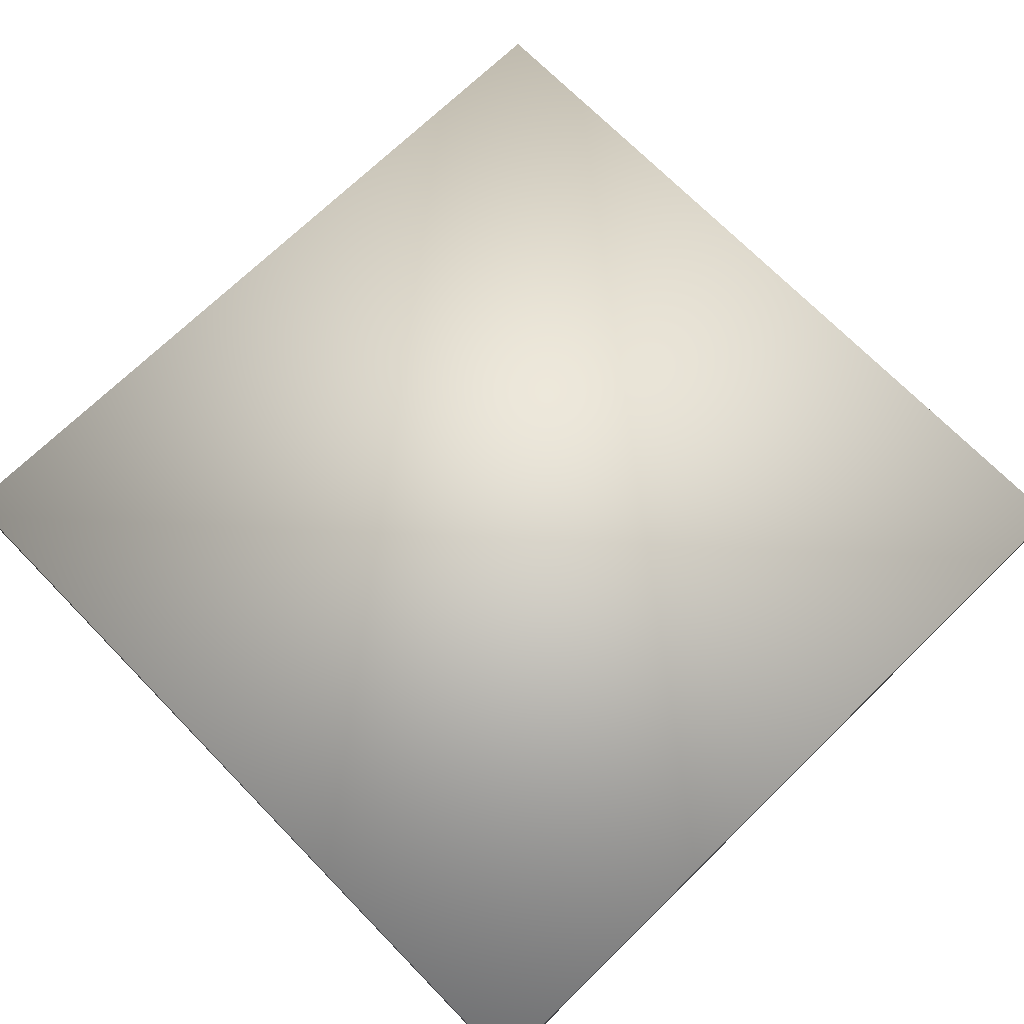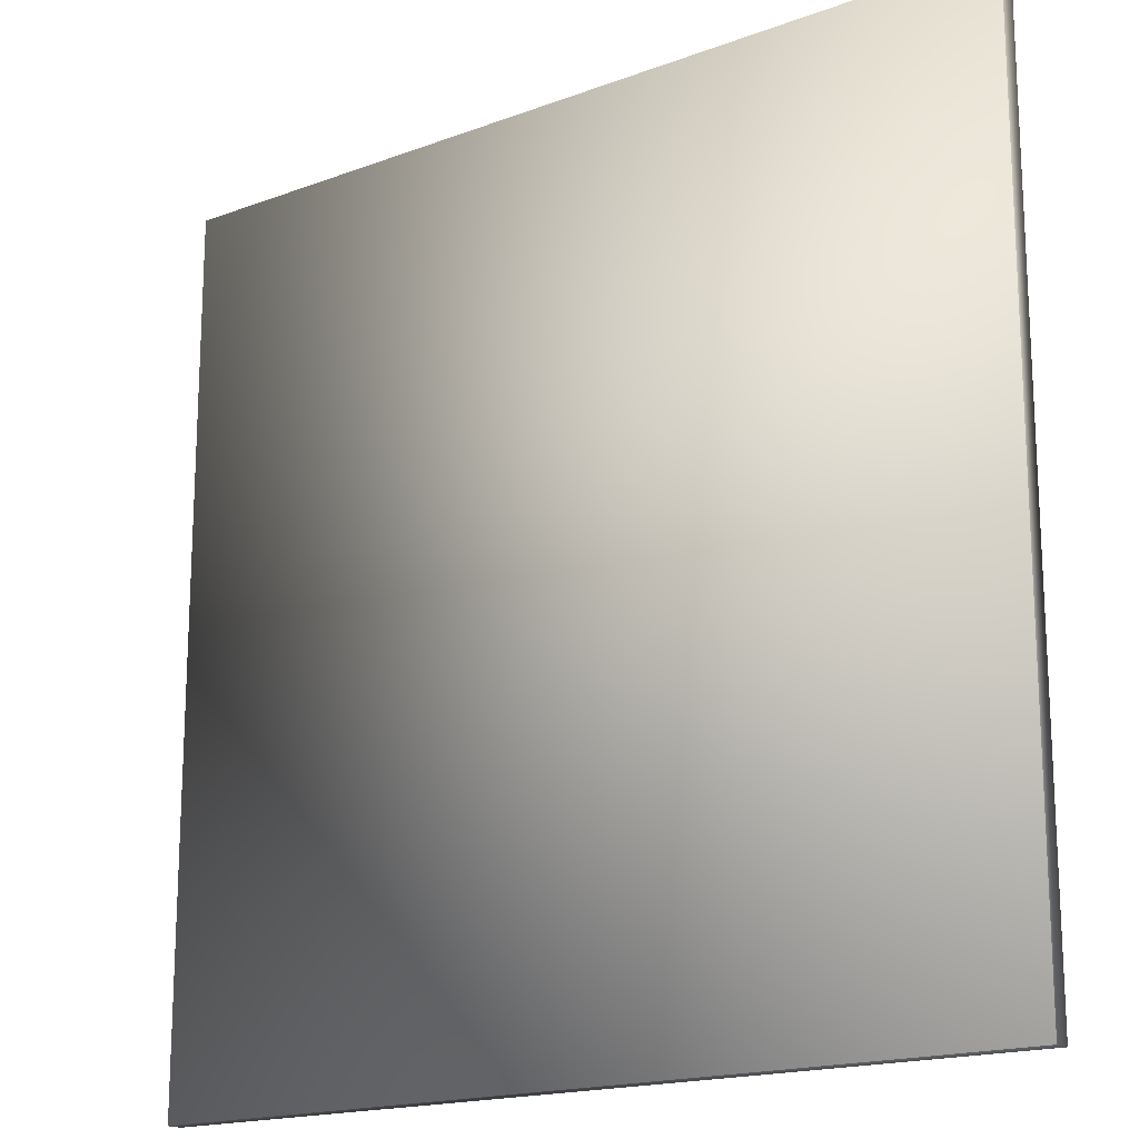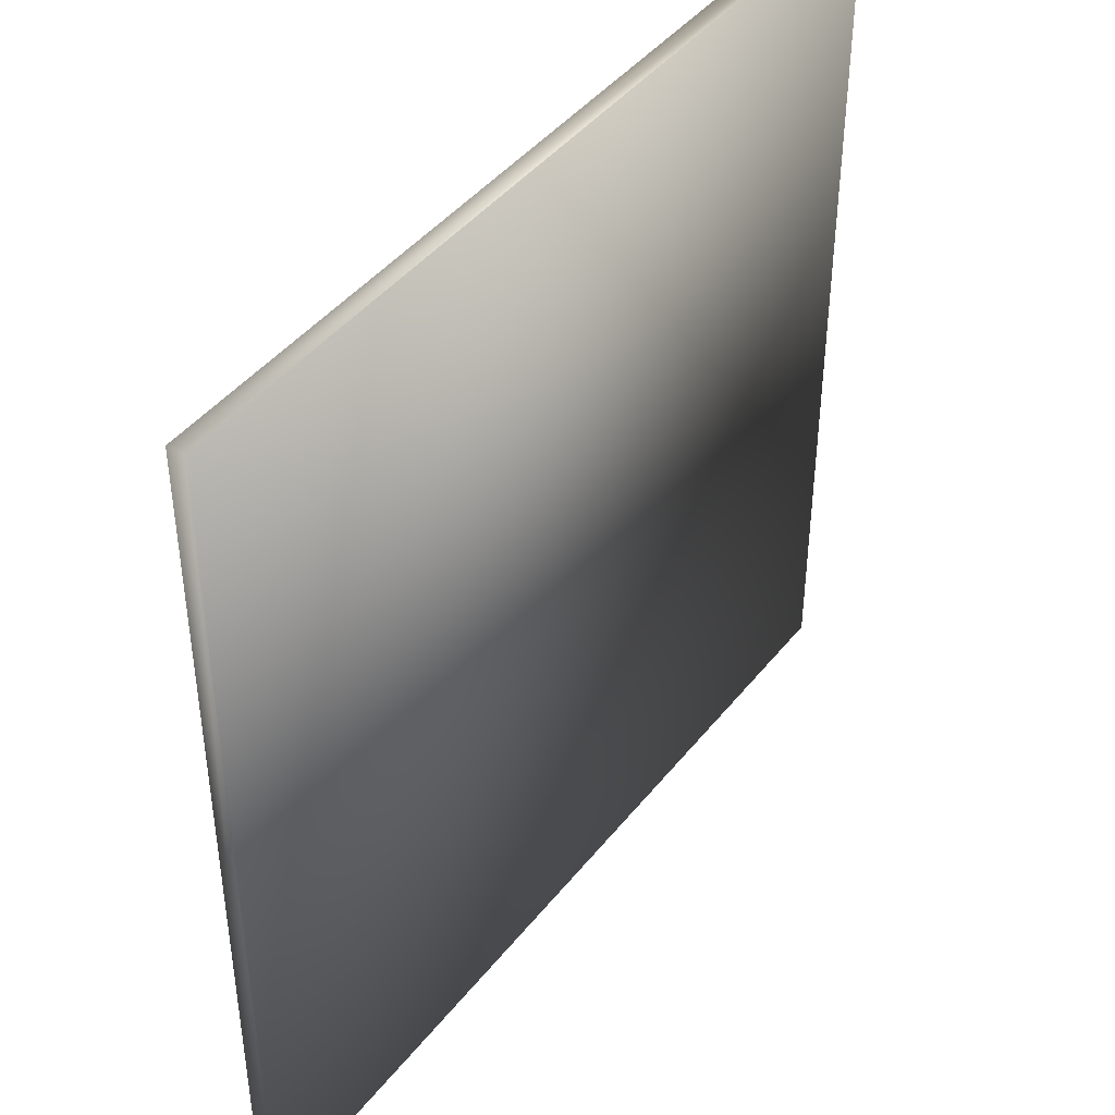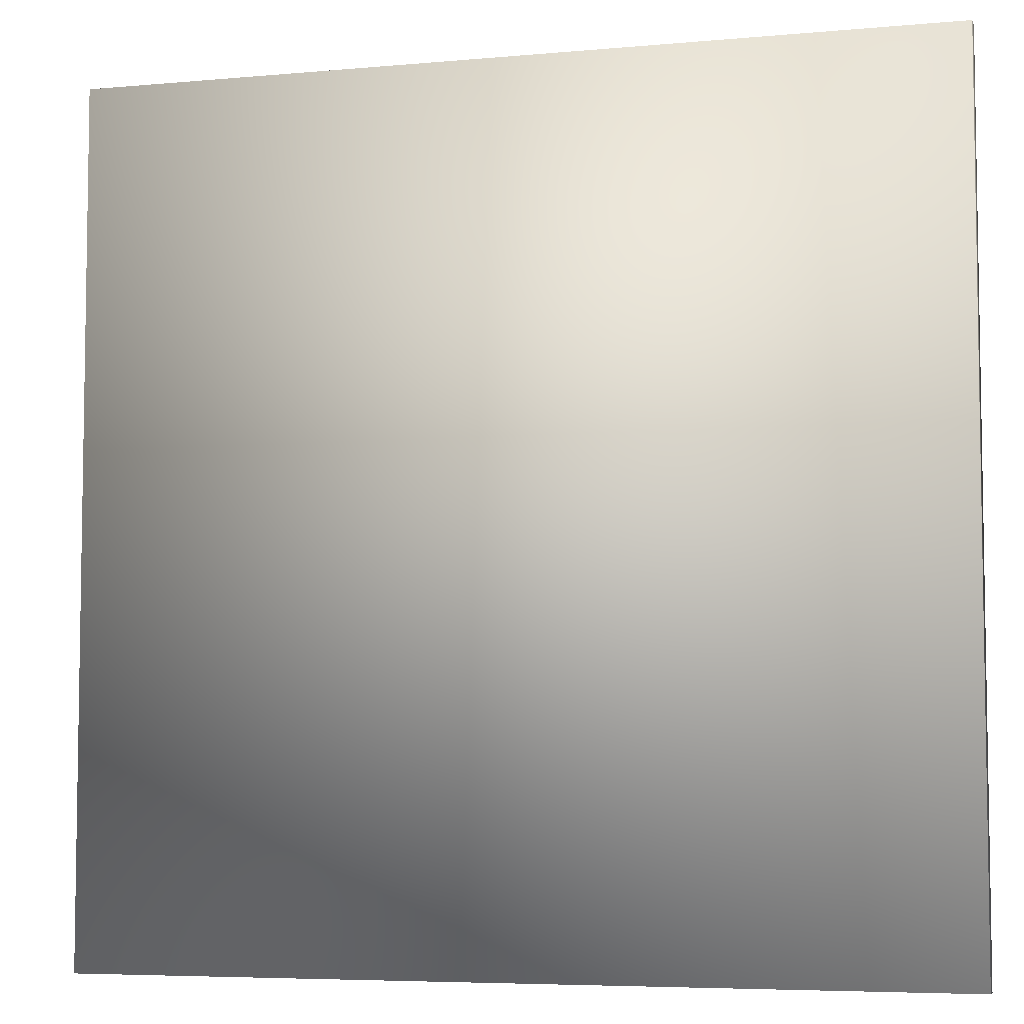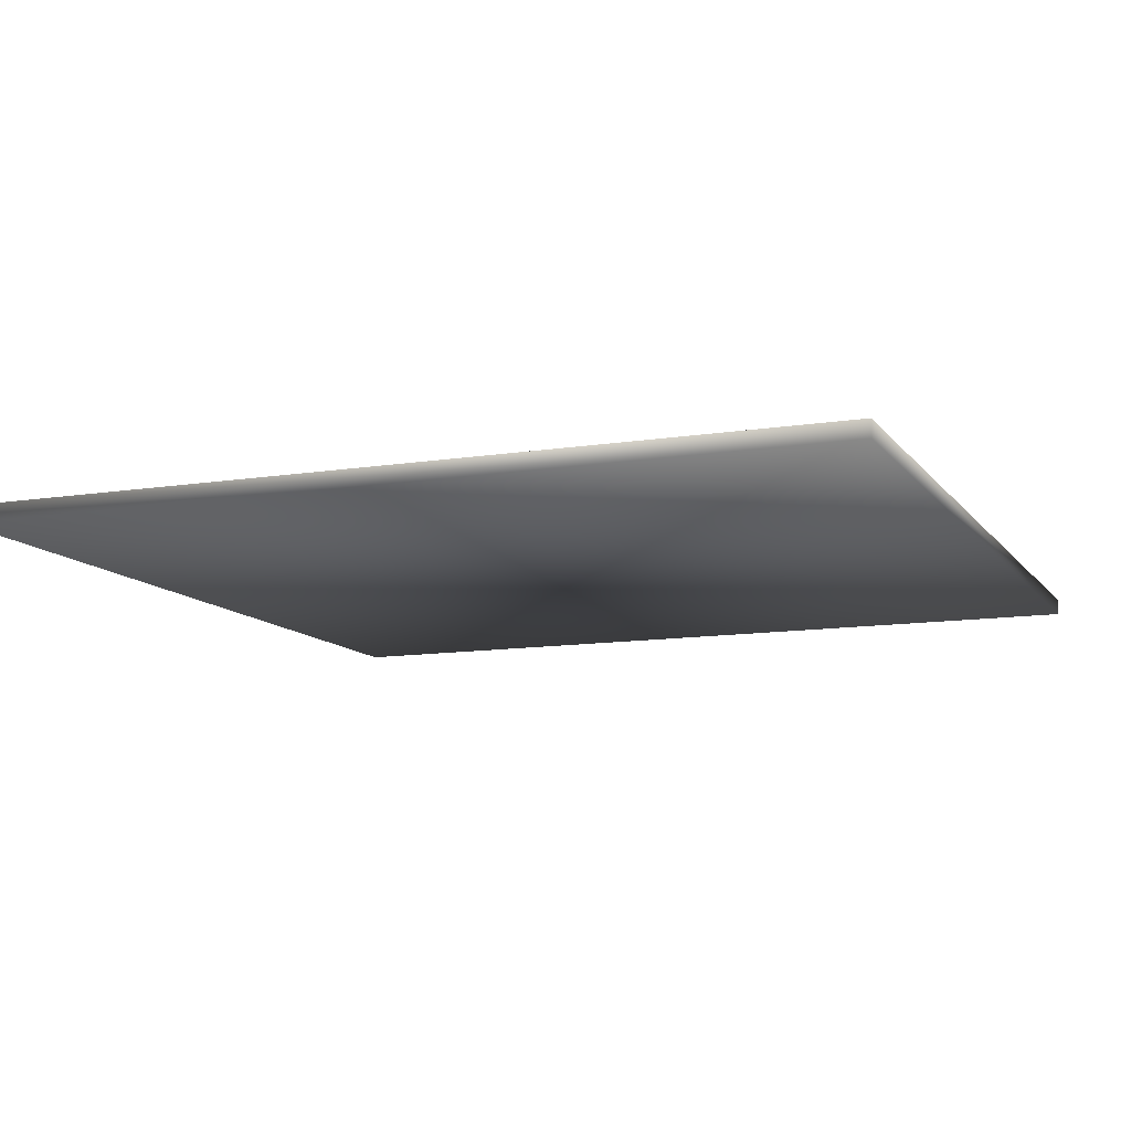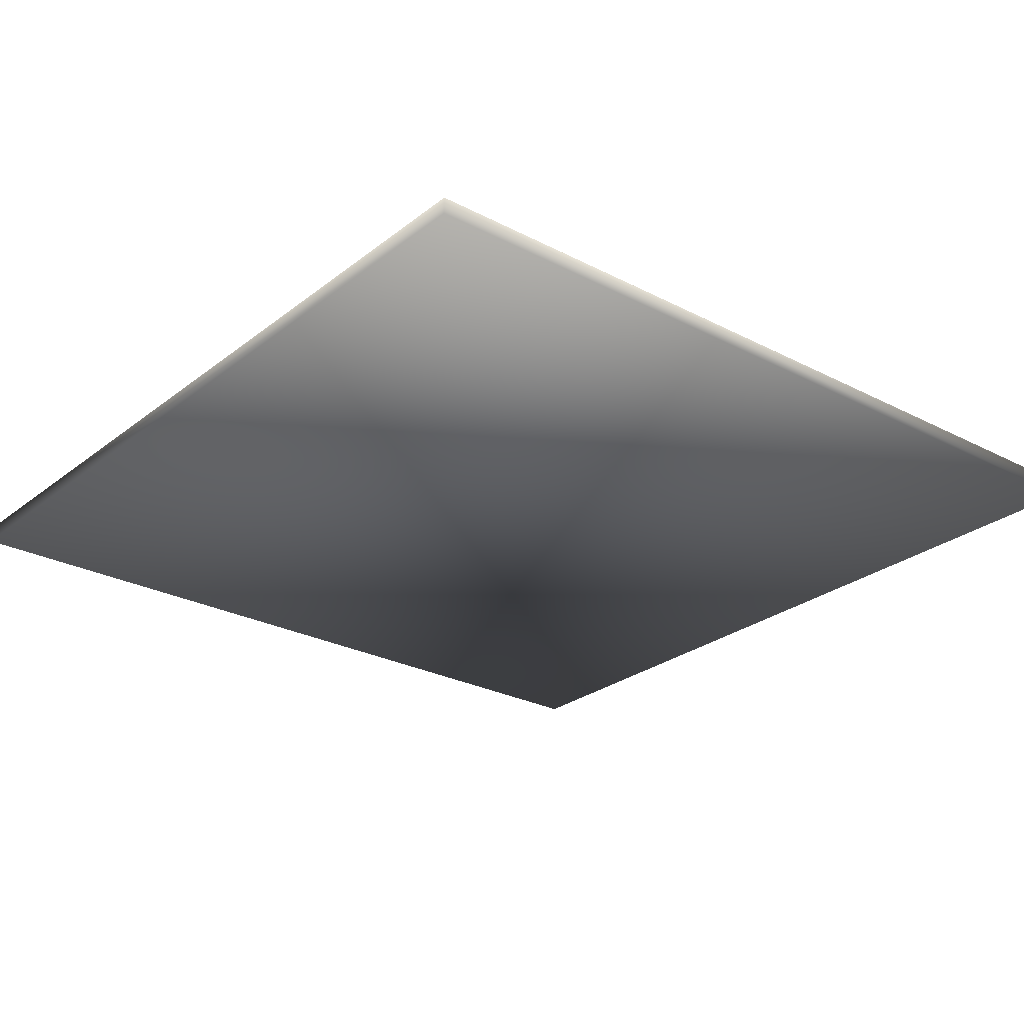
<metadata>
{"format":"obj","ext":"obj","renderer":"f3d","projection":"perspective","resolution":1024,"background":"white","views":[{"elev":70.6,"azim":-44.3,"up":"+Y"},{"elev":-17.4,"azim":-143.4,"up":"+Z"},{"elev":43.6,"azim":125.4,"up":"+Z"},{"elev":-5.9,"azim":-164.4,"up":"+Z"},{"elev":-11.2,"azim":111.6,"up":"+Y"},{"elev":-26.3,"azim":140.6,"up":"+Y"}]}
</metadata>
<code>
o floor
v -1 0 -1
v 1 -0 1
v -1 -0 1
v 1 0 -1
v -1 0.03832 -1
v 1 0.03832 1
v -1 0.03832 1
v 1 0.03832 -1
v -1 0.03849 -1
v 1 0.03849 1
v -1 0.03849 1
v 1 0.03849 -1
f 1 3 2
f 2 4 1
f 8 6 10 12
f 7 5 9 11
f 4 2 6 8
f 1 4 8 5
f 2 3 7 6
f 3 1 5 7
f 9 10 11
f 10 9 12
f 5 8 12 9
f 6 7 11 10

</code>
